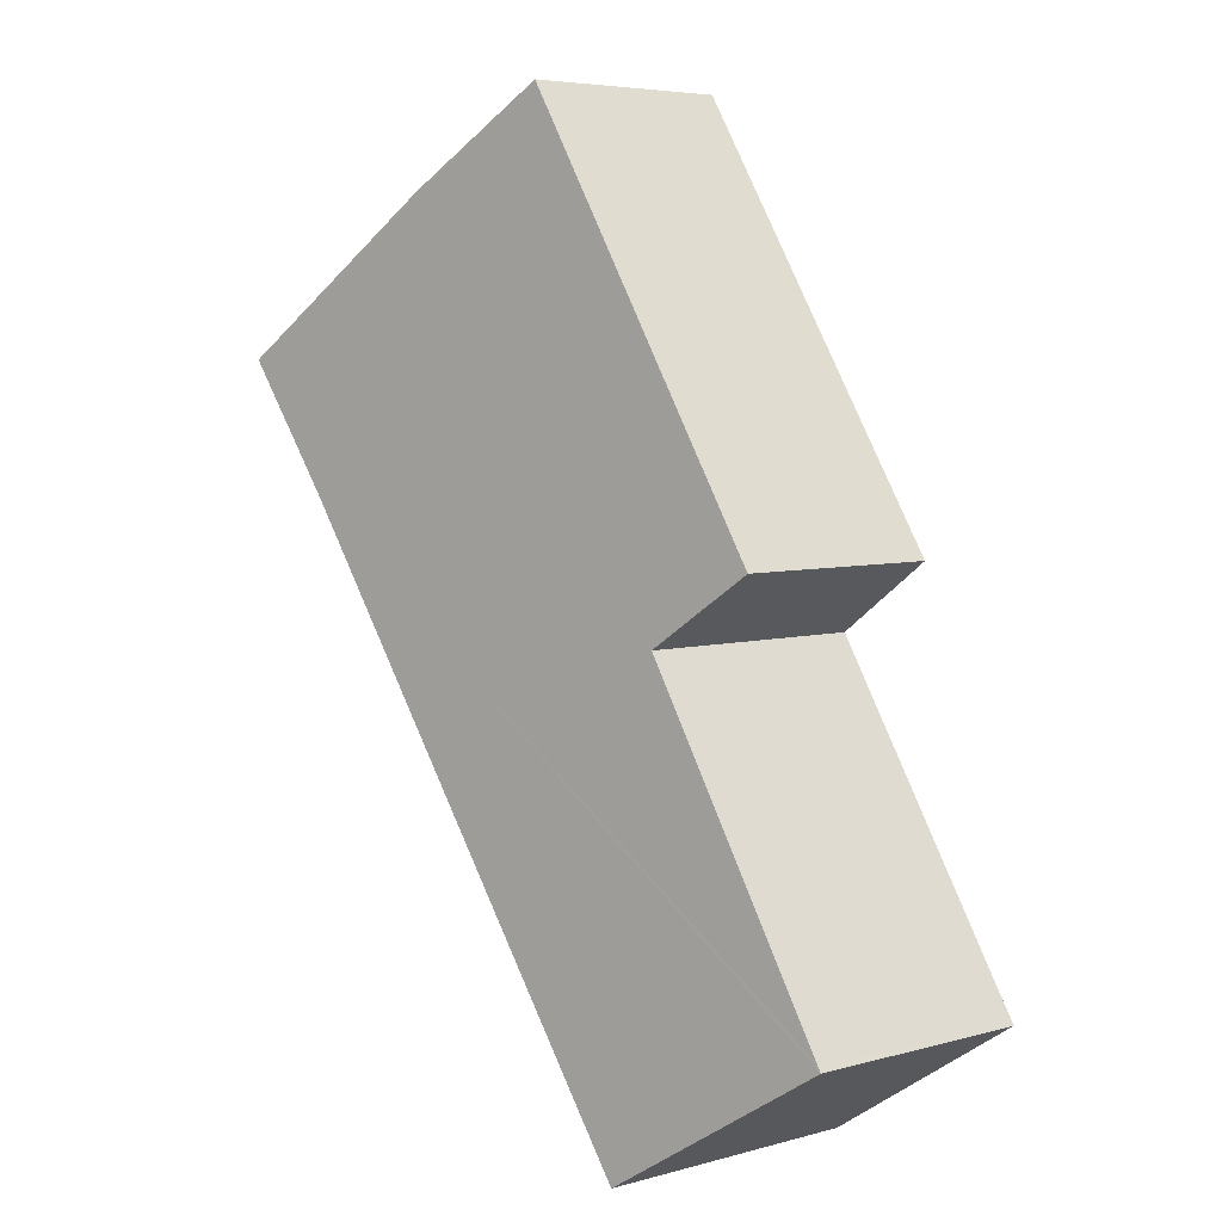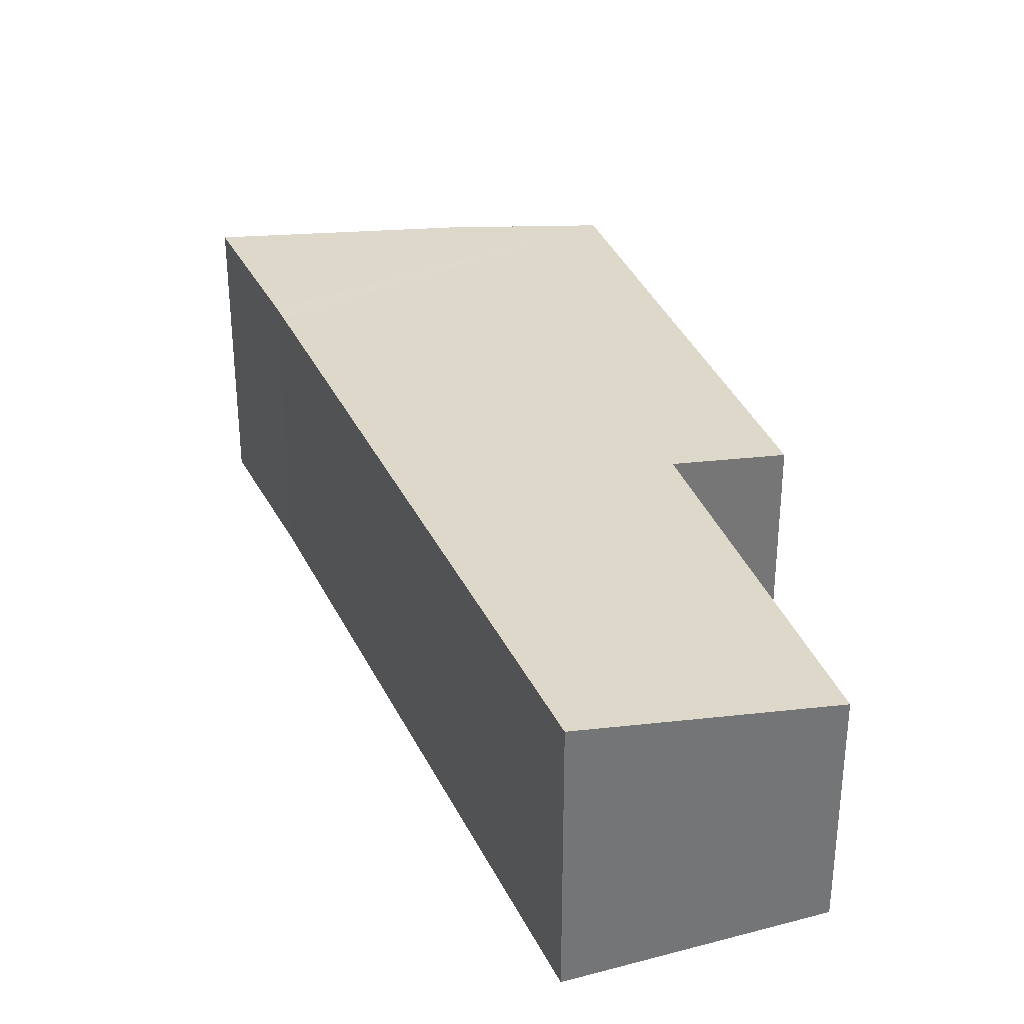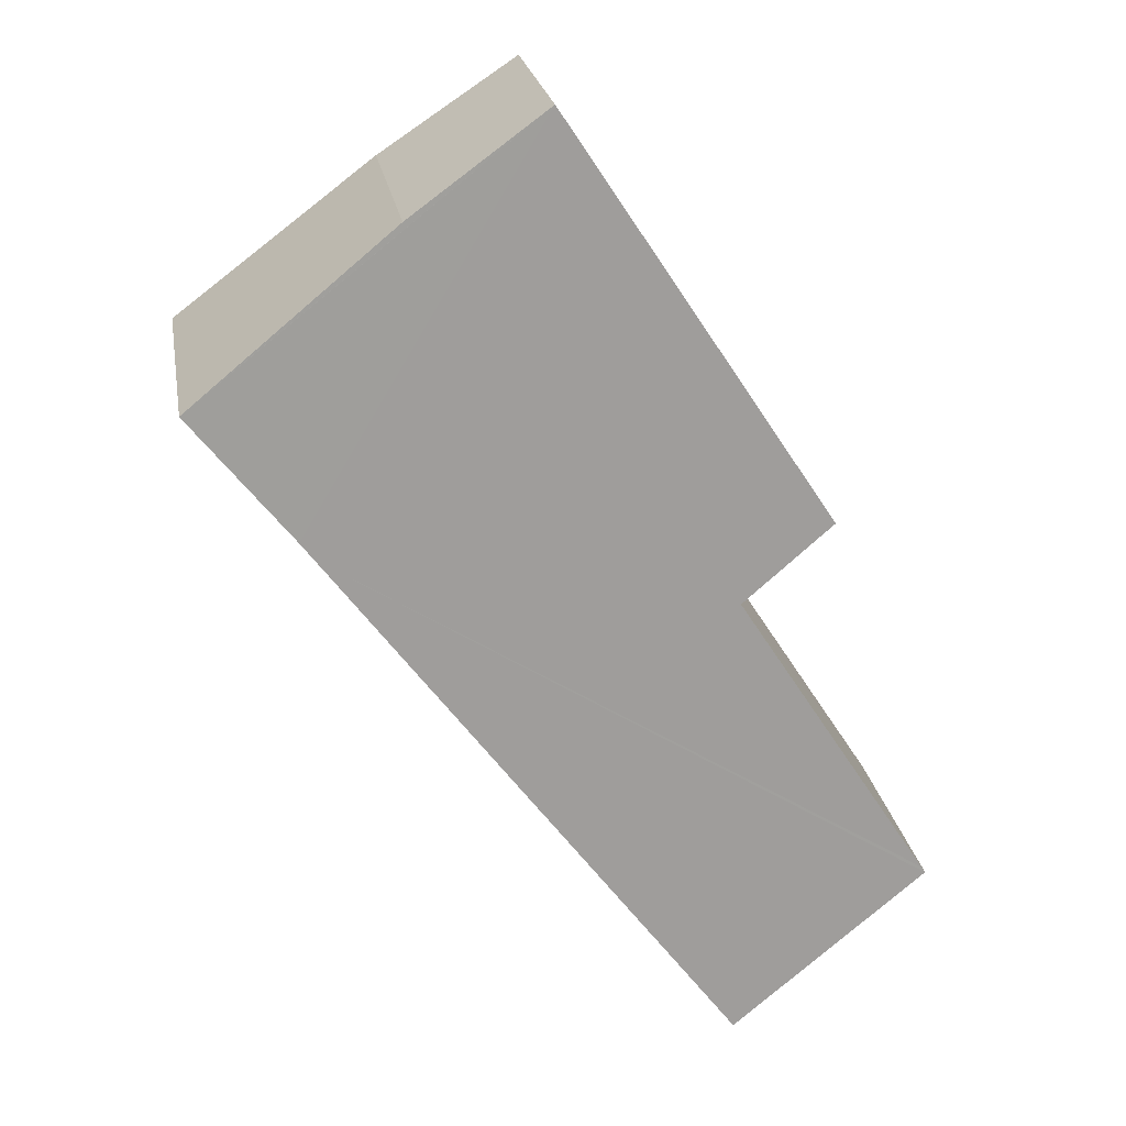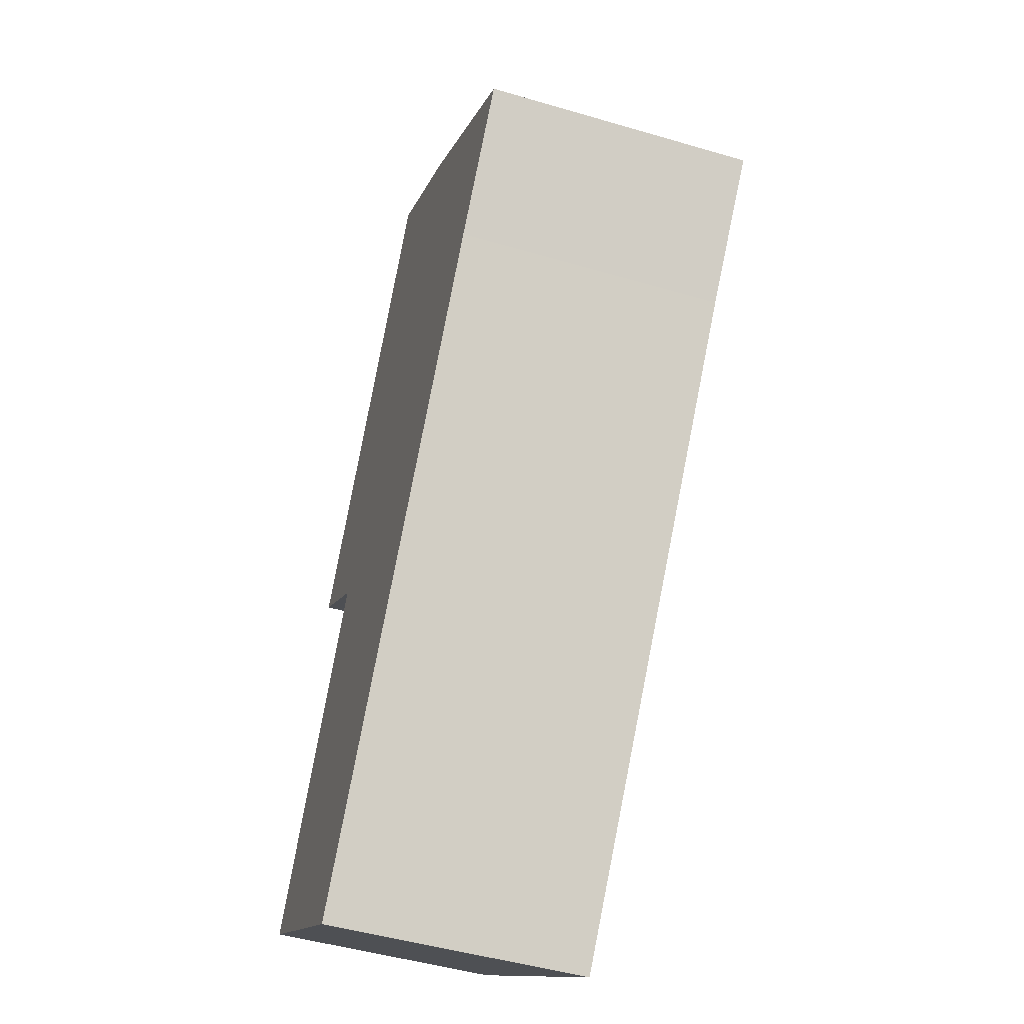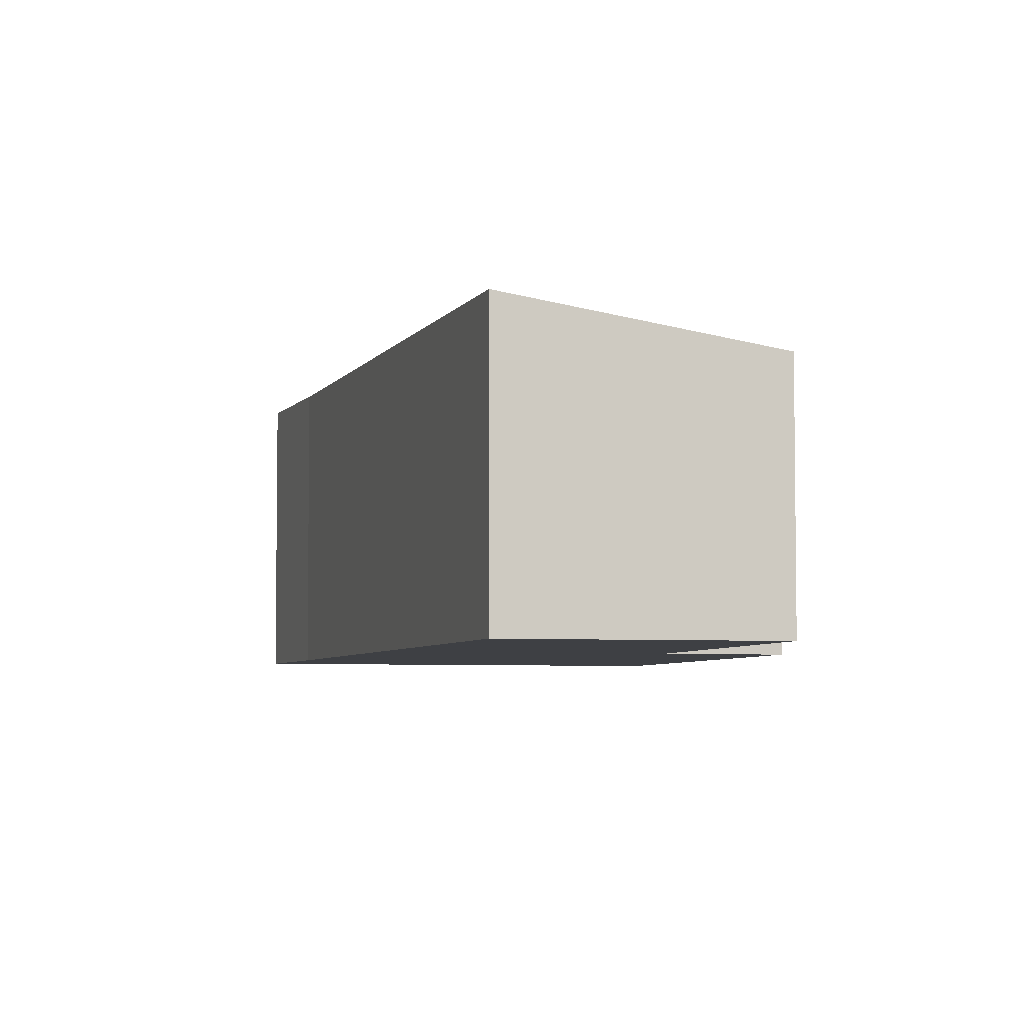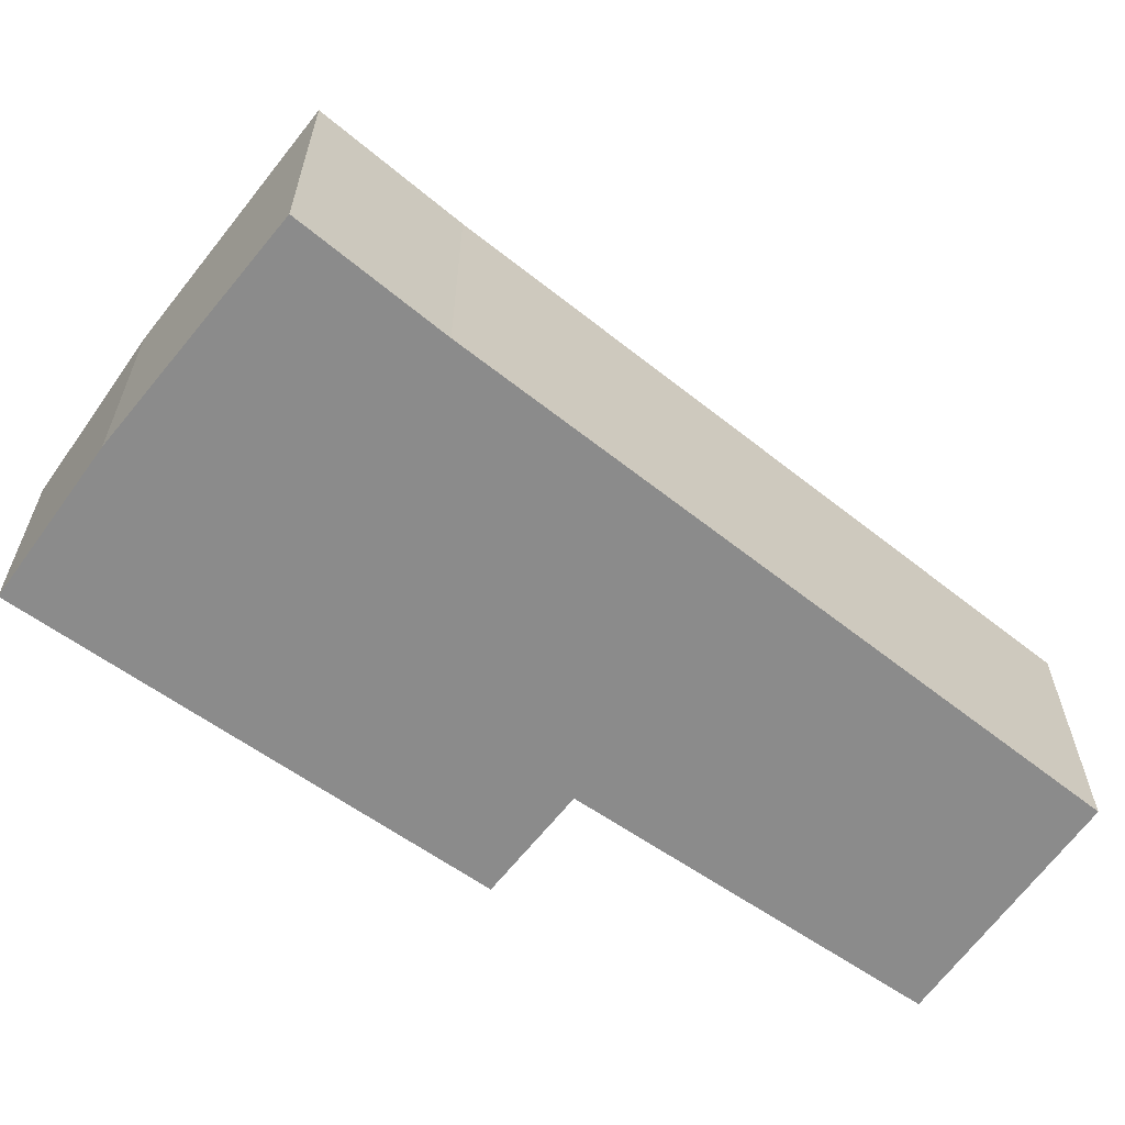
<metadata>
{"format":"obj","ext":"obj","renderer":"f3d","projection":"perspective","resolution":1024,"background":"white","views":[{"elev":5.5,"azim":-130.4,"up":"+Z"},{"elev":34.3,"azim":-166.6,"up":"+Y"},{"elev":23.8,"azim":170.3,"up":"+Z"},{"elev":-47.8,"azim":71.7,"up":"+Z"},{"elev":-4.9,"azim":-159.8,"up":"+Y"},{"elev":-63.8,"azim":87.8,"up":"+Y"}]}
</metadata>
<code>
v  1.375 3.308 -0.899
v  8.104 3.66 5.503
v  2.749 3.575 -1.797
v  0 3.041 1.862e-16
v  0.058 3.04 0.09
v  2.695 3.035 4.214
v  1.424 2.78 5.133
v  5.04 2.786 10.65
v  8.272 3.663 5.732
v  9.573 3.691 7.419
v  9.421 3.66 7.533
v  6.882 3.144 9.439
v  0 0 0
v  1.375 5.505e-17 -0.899
v  2.749 1.1e-16 -1.797
v  2.695 -2.58e-16 4.214
v  1.424 -3.143e-16 5.133
v  0.058 -5.511e-18 0.09
v  5.04 -6.522e-16 10.65
v  6.882 -5.78e-16 9.439
v  9.573 -4.543e-16 7.419
v  9.421 -4.613e-16 7.533
v  8.272 -3.51e-16 5.732
v  8.104 -3.37e-16 5.503
g defaultobject
f 1 2 3
f 2 1 4
f 2 4 5
f 2 5 6
f 2 6 7
f 2 7 8
f 2 8 9
f 9 8 10
f 10 8 11
f 11 8 12
f 1 13 4
f 13 1 3
f 13 3 14
f 14 3 15
f 16 7 6
f 7 16 17
f 13 5 4
f 5 13 6
f 6 13 16
f 16 13 18
f 7 19 8
f 19 7 17
f 8 20 12
f 20 8 19
f 20 11 12
f 11 20 10
f 10 20 21
f 21 20 22
f 21 9 10
f 9 21 23
f 23 2 9
f 2 23 3
f 3 23 15
f 15 23 24
f 19 22 20
f 22 19 21
f 21 19 23
f 23 19 17
f 23 17 24
f 24 17 16
f 16 15 24
f 15 16 18
f 15 18 14
f 14 18 13

</code>
